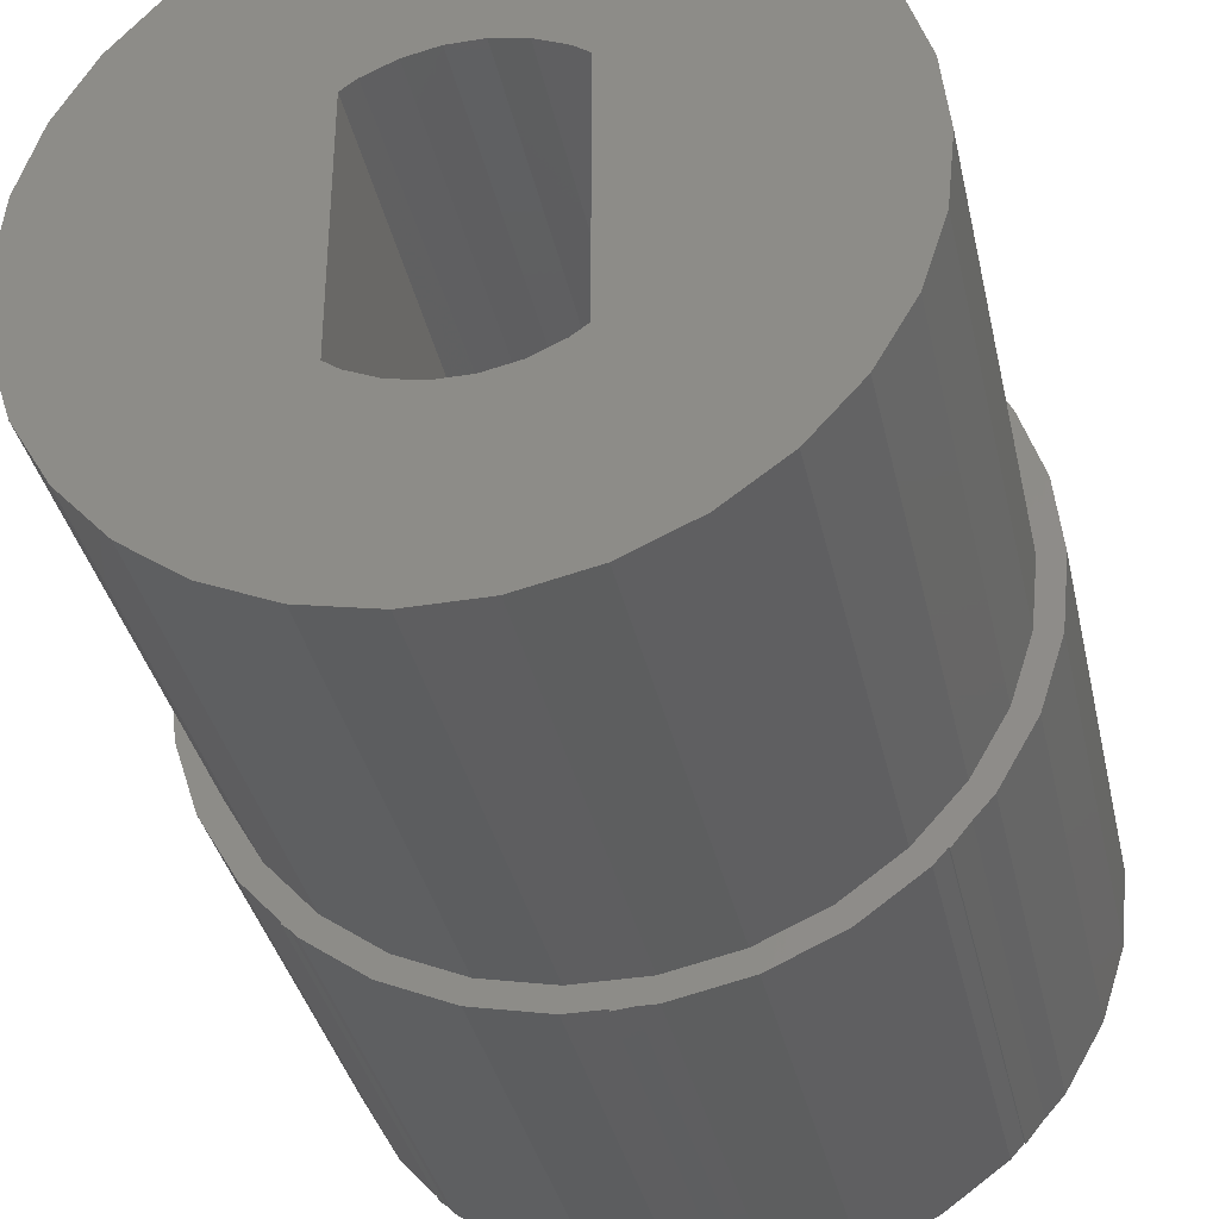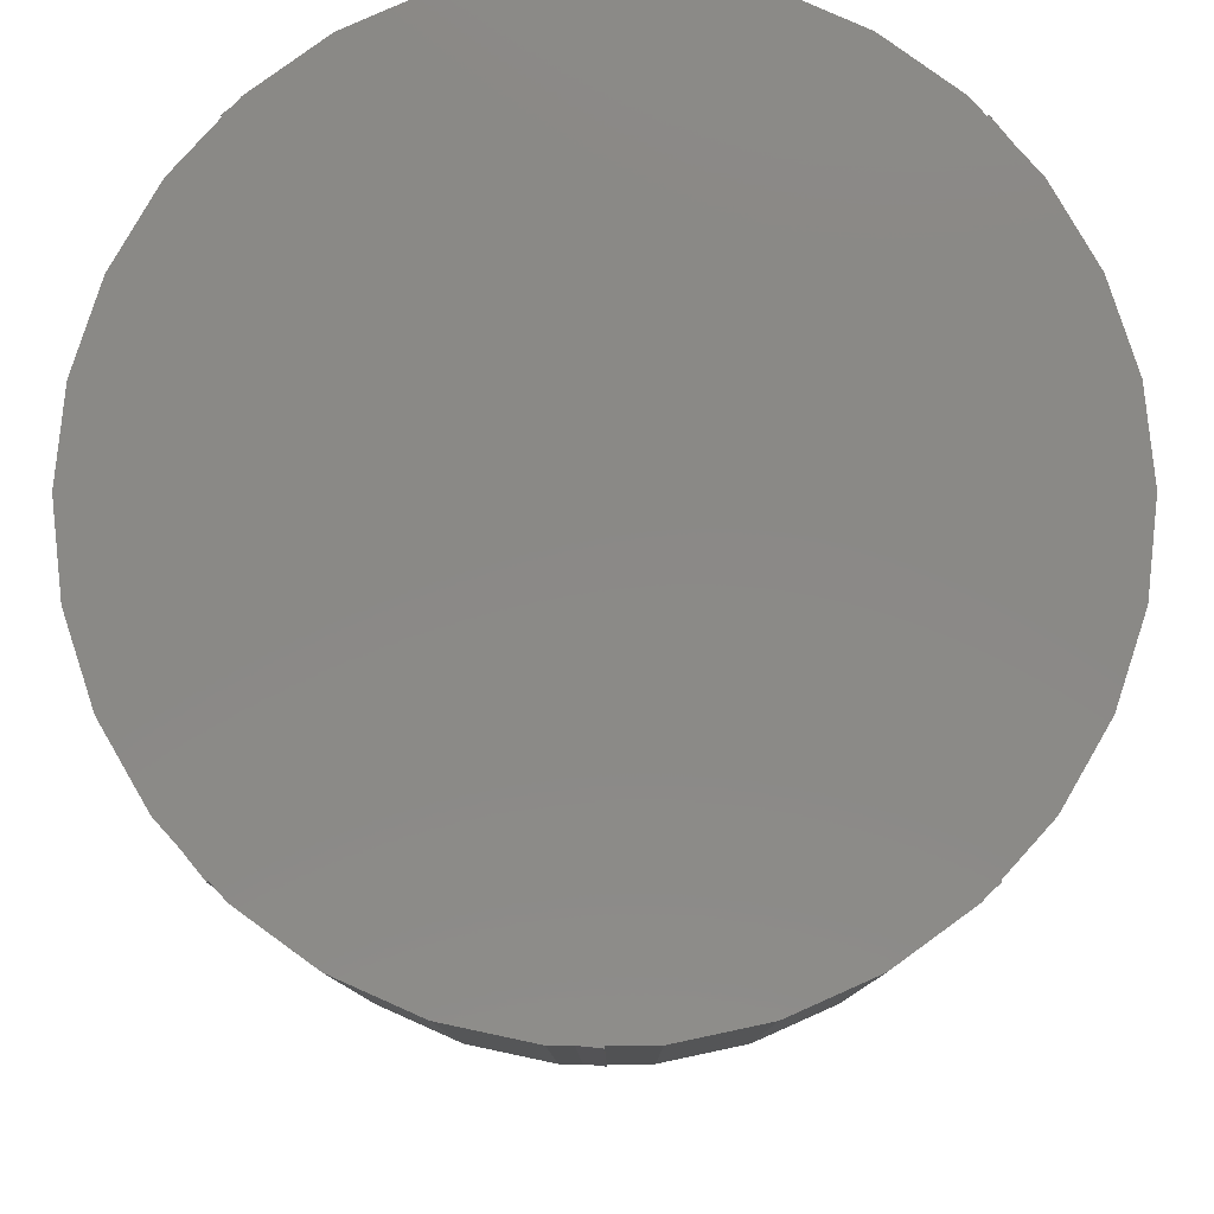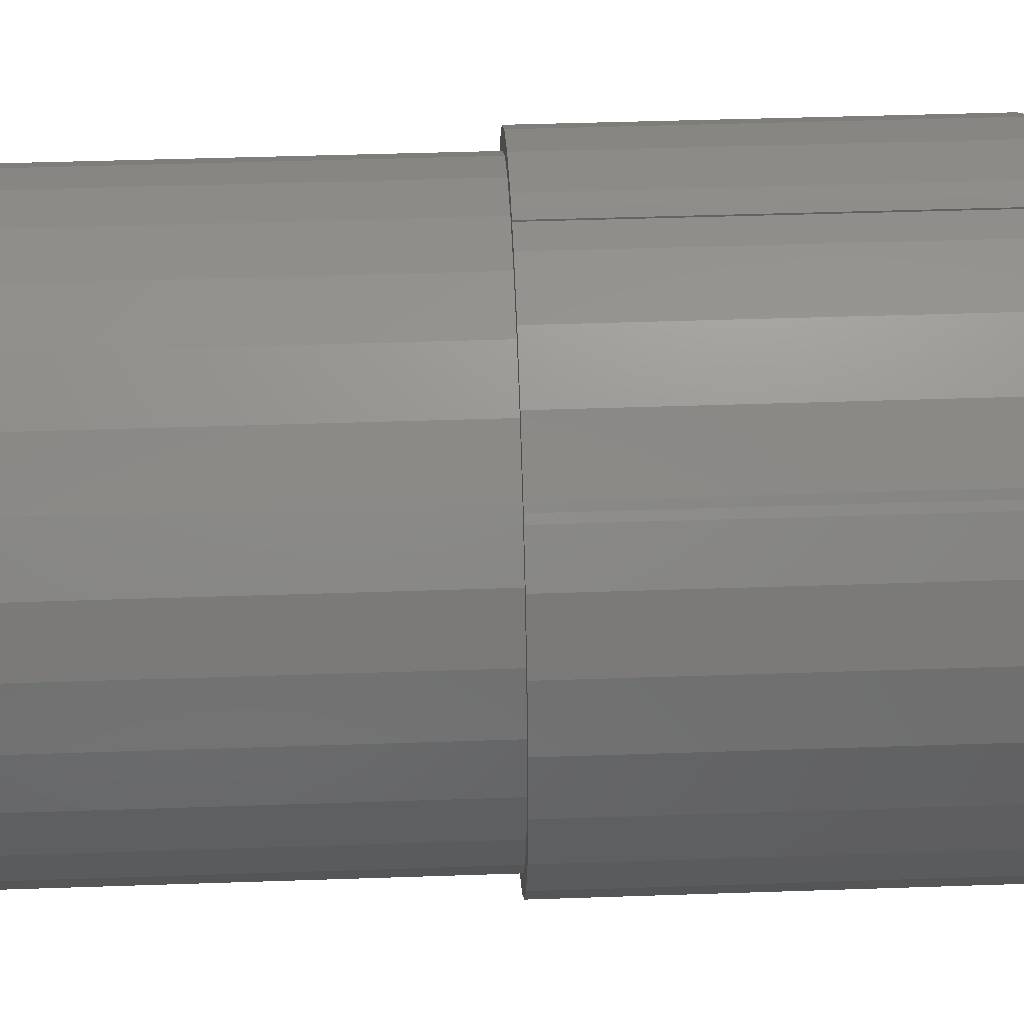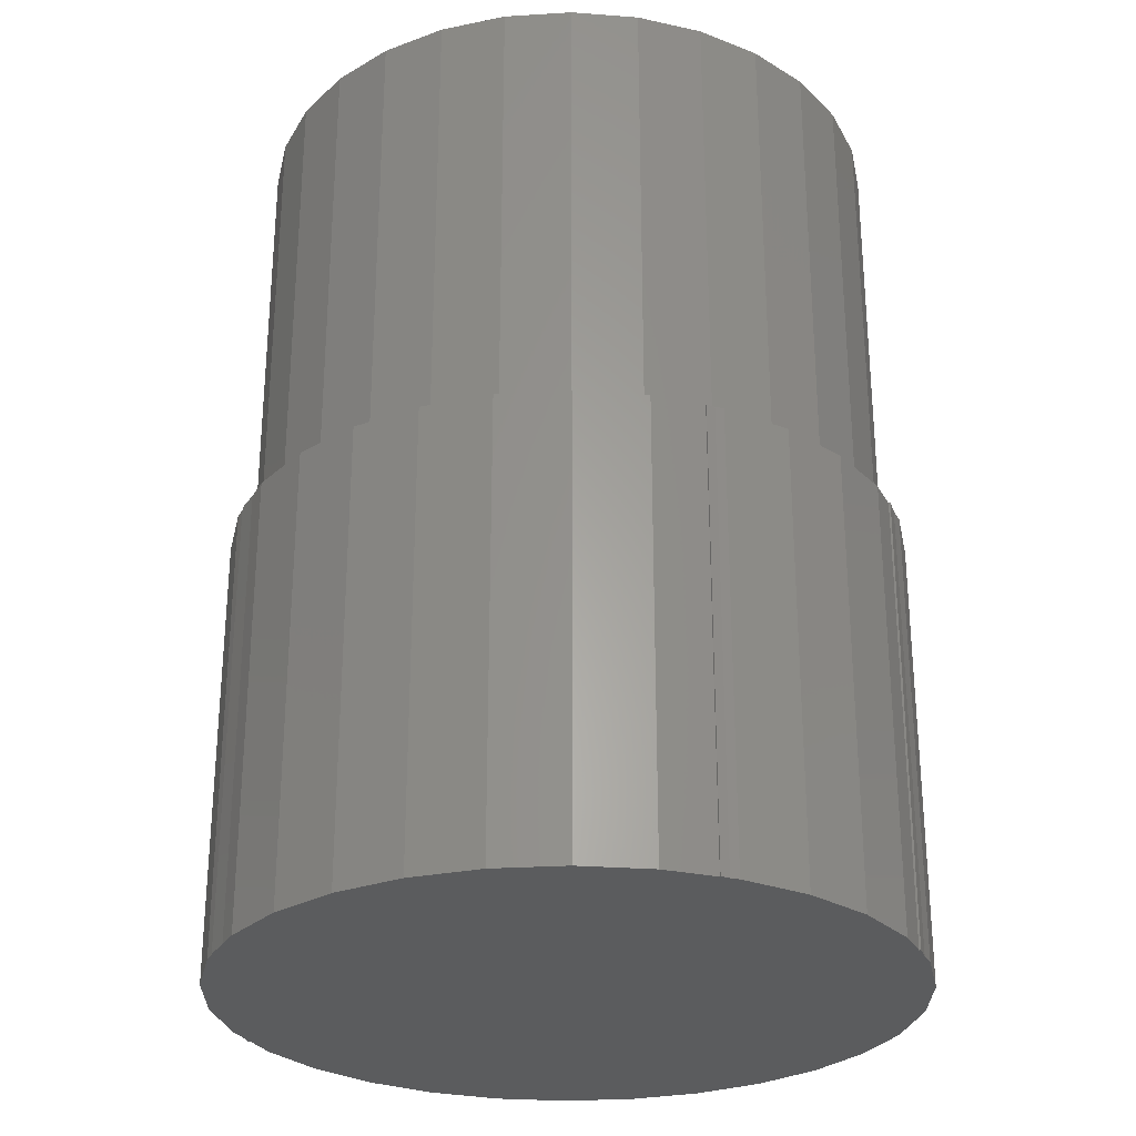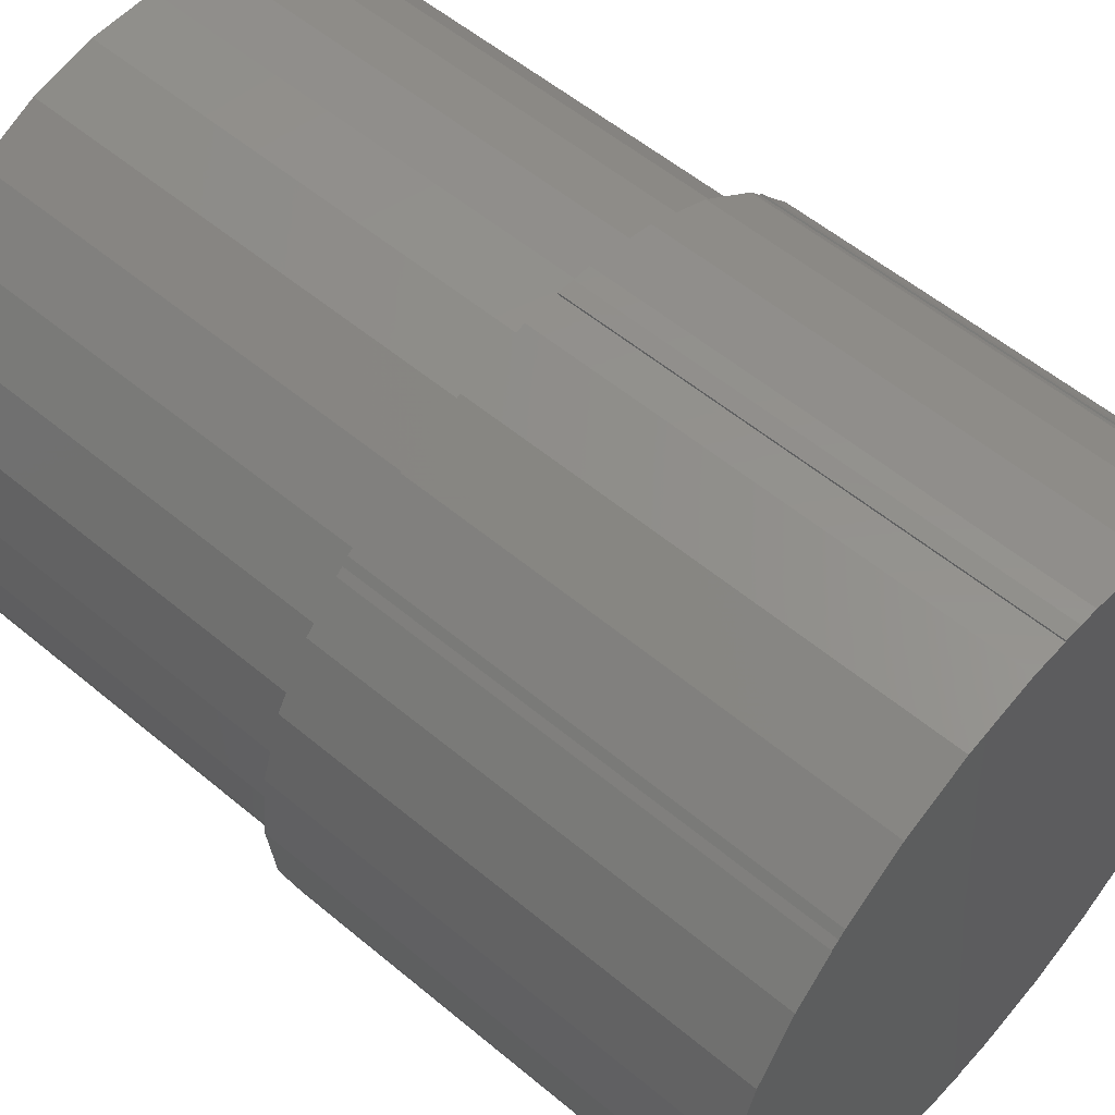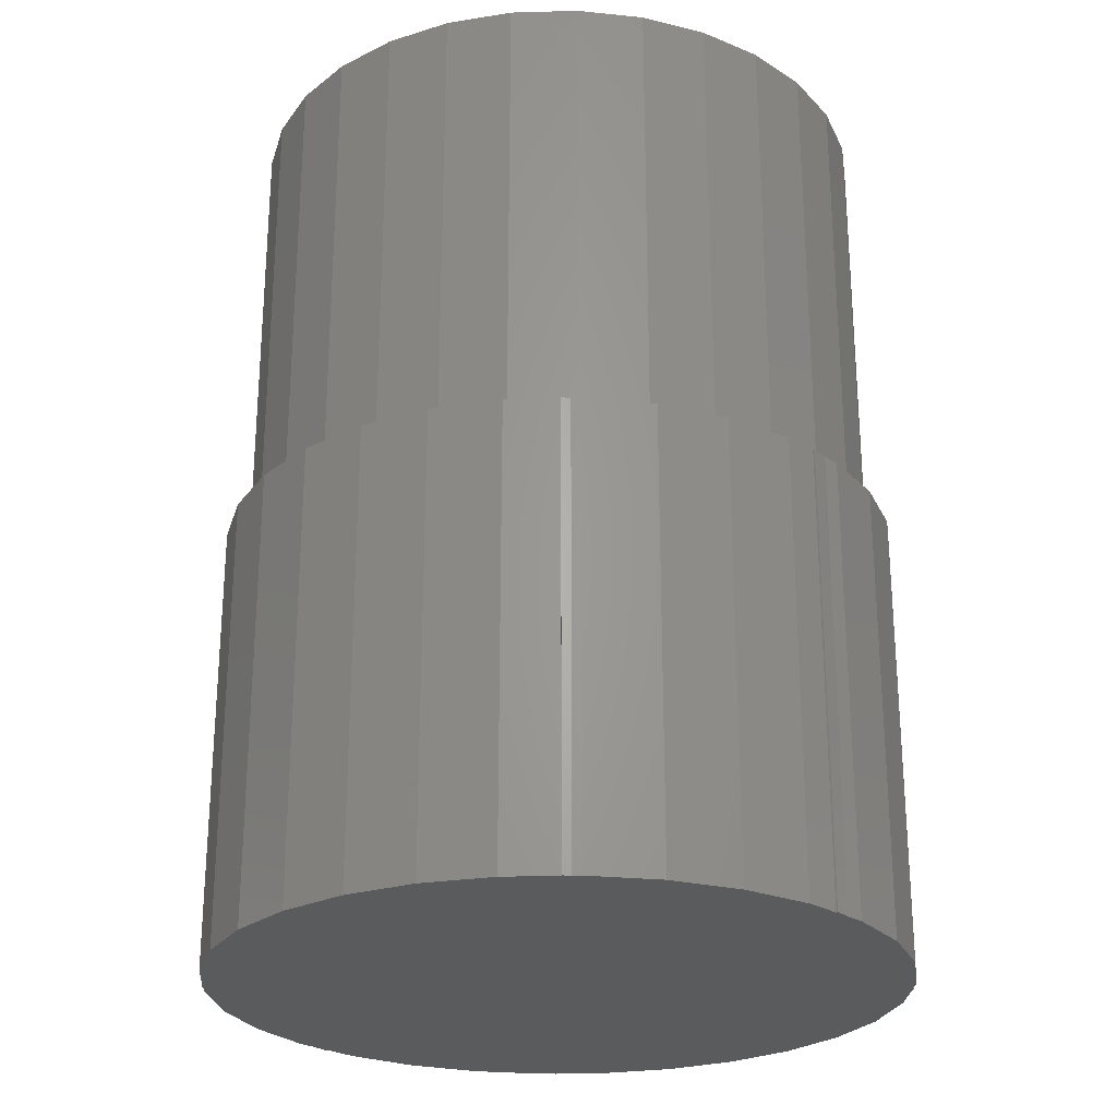
<metadata>
{"format":"stl","ext":"stl","renderer":"f3d","projection":"perspective","resolution":1024,"background":"white","views":[{"elev":-35.9,"azim":12.2,"up":"+Y"},{"elev":-9.0,"azim":-179.8,"up":"+Y"},{"elev":46.7,"azim":87.8,"up":"+Y"},{"elev":-27.9,"azim":113.4,"up":"+Z"},{"elev":55.7,"azim":131.3,"up":"+Y"},{"elev":-25.5,"azim":134.6,"up":"+Z"}]}
</metadata>
<code>
# stl→obj: 200 verts, 396 faces
v -5.15 -5.427 0
v -5.303 -5.303 0
v -5.281 -5.281 0
v 7.336 -1.559 0
v 7.336 1.559 0
v 7.5 0 0
v 5.674 -4.846 0
v 6.852 -3.051 0
v 6.068 -4.408 0
v 6.852 3.051 0
v 5.281 5.281 0
v 5.281 -5.281 0
v 5.303 -5.303 0
v 0 -7.459 0
v 6.068 4.408 0
v 3.75 -6.495 0
v 5.018 -5.574 0
v 0 7.459 0
v 5.15 5.427 0
v 3.75 6.495 0
v 5.018 5.574 0
v 0.3909 -7.459 0
v 2.318 -7.133 0
v 0.784 -7.459 0
v 2.318 7.133 0
v 0 -7.5 0
v 0.784 7.459 0
v -0.3909 7.459 0
v 0 7.5 0
v -2.318 -7.133 0
v -0.784 -7.459 0
v -5.674 4.846 0
v -2.318 7.133 0
v -0.784 7.459 0
v -3.75 -6.495 0
v -5.281 5.281 0
v -5.018 -5.574 0
v -3.75 6.495 0
v -5.018 5.574 0
v -5.303 5.303 0
v -6.852 -3.051 0
v -6.068 -4.408 0
v -7.336 -1.559 0
v -6.852 3.051 0
v -6.068 4.408 0
v -7.336 1.559 0
v -7.5 0 0
v 5.303 5.303 0
v 0 7.5 10
v -0.3909 7.459 10
v 0 7.459 10
v 5.303 5.303 10
v 5.15 5.427 10
v 5.281 5.281 10
v 7 0 10
v 7.5 0 10
v 7.336 1.559 10
v 7.336 -1.559 10
v 6.847 1.455 10
v 6.852 3.051 10
v 6.395 2.847 10
v 6.068 4.408 10
v 5.663 4.114 10
v 4.684 5.202 10
v 5.018 5.574 10
v 3.75 6.495 10
v 3.5 6.062 10
v 2.318 7.133 10
v 2.163 6.657 10
v 0.784 7.459 10
v 0.7317 6.962 10
v -0.7317 6.962 10
v -0.784 7.459 10
v -2.163 6.657 10
v -2.318 7.133 10
v -3.5 6.062 10
v -3.75 6.495 10
v -4.684 5.202 10
v -5.018 5.574 10
v -5.281 5.281 10
v -5.674 4.846 10
v -5.303 5.303 10
v -5.663 4.114 10
v -6.068 4.408 10
v -6.395 2.847 10
v -6.852 3.051 10
v -6.847 1.455 10
v -7.336 1.559 10
v -7 0 10
v 6.847 -1.455 10
v 6.852 -3.051 10
v 6.395 -2.847 10
v 6.068 -4.408 10
v 5.663 -4.114 10
v 5.674 -4.846 10
v 4.684 -5.202 10
v 5.281 -5.281 10
v 5.303 -5.303 10
v 5.018 -5.574 10
v 3.75 -6.495 10
v 3.5 -6.062 10
v 2.318 -7.133 10
v 2.163 -6.657 10
v 0.784 -7.459 10
v 0.7317 -6.962 10
v 0.3909 -7.459 10
v 0 -7.459 10
v -0.7317 -6.962 10
v -0.784 -7.459 10
v -2.163 -6.657 10
v -2.318 -7.133 10
v -3.5 -6.062 10
v -3.75 -6.495 10
v -4.684 -5.202 10
v -5.018 -5.574 10
v -5.15 -5.427 10
v -5.281 -5.281 10
v -5.663 -4.114 10
v -6.068 -4.408 10
v -6.395 -2.847 10
v -6.852 -3.051 10
v -6.847 -1.455 10
v -7.336 -1.559 10
v -7.5 0 10
v 0 -7.5 10
v -5.303 -5.303 10
v -6.847 1.455 20
v -7 0 20
v 2.163 -6.657 20
v 0.7317 -6.962 20
v -2.163 -6.657 20
v -3.5 -6.062 20
v 6.847 -1.455 20
v 7 0 20
v 6.395 2.847 20
v 5.663 4.114 20
v -4.684 5.202 20
v -5.663 4.114 20
v 0.7317 6.962 20
v 2.163 6.657 20
v 1.9 2.553 20
v 6.847 1.455 20
v 1.9 -2.553 20
v 4.684 5.202 20
v 6.395 -2.847 20
v 3.5 6.062 20
v 5.663 -4.114 20
v 1.6 2.771 20
v 4.684 -5.202 20
v 3.5 -6.062 20
v 0.9889 3.043 20
v 0.3345 3.182 20
v -0.3345 3.182 20
v -0.7317 6.962 20
v -0.9889 3.043 20
v -2.163 6.657 20
v -1.6 2.771 20
v -3.5 6.062 20
v -1.9 2.553 20
v 1.6 -2.771 20
v 0.9889 -3.043 20
v 0.3345 -3.182 20
v -0.3345 -3.182 20
v -0.7317 -6.962 20
v -0.9889 -3.043 20
v -1.6 -2.771 20
v -1.9 -2.553 20
v -6.395 2.847 20
v -4.684 -5.202 20
v -5.663 -4.114 20
v -6.395 -2.847 20
v -6.847 -1.455 20
v 1.375 2.382 3
v 1.84 2.044 3
v 1.9 1.977 3
v 1.9 2.031 4.36
v -0.2875 2.735 3
v 0.2875 2.735 3
v 1.84 -2.044 3
v 1.9 -2.031 4.36
v 1.9 -1.977 3
v -1.9 -2.11 6.381
v -1.84 -2.044 3
v -0.2875 -2.735 3
v -0.8498 -2.615 3
v -1.9 -2.031 4.36
v -1.84 2.044 3
v -1.375 2.382 3
v 1.9 -2.11 6.381
v 0.8498 -2.615 3
v 0.8498 2.615 3
v 1.9 2.11 6.381
v -0.8498 2.615 3
v -1.9 -1.977 3
v 0.2875 -2.735 3
v 1.375 -2.382 3
v -1.375 -2.382 3
v -1.9 2.031 4.36
v -1.9 2.11 6.381
v -1.9 1.977 3
f 1 2 3
f 4 5 6
f 7 4 8
f 4 7 5
f 7 8 9
f 5 7 10
f 11 10 7
f 12 7 13
f 14 7 12
f 10 11 15
f 7 14 11
f 16 12 17
f 14 12 16
f 18 11 14
f 19 20 21
f 22 16 23
f 14 16 22
f 22 23 24
f 20 11 18
f 20 18 25
f 14 22 26
f 11 20 19
f 25 18 27
f 3 18 14
f 18 28 29
f 30 14 31
f 3 14 30
f 32 18 3
f 28 33 34
f 3 30 35
f 36 18 32
f 1 35 37
f 3 35 1
f 28 36 33
f 33 36 38
f 38 36 39
f 18 36 28
f 36 32 40
f 41 3 42
f 3 41 32
f 43 32 41
f 32 44 45
f 46 32 43
f 32 46 44
f 46 43 47
f 48 11 19
f 49 50 51
f 52 53 54
f 55 56 57
f 56 55 58
f 59 57 60
f 57 59 55
f 60 61 59
f 62 61 60
f 62 63 61
f 54 63 62
f 64 54 53
f 64 53 65
f 54 64 63
f 66 64 65
f 66 67 64
f 68 67 66
f 68 69 67
f 70 69 68
f 70 71 69
f 51 71 70
f 72 51 50
f 51 72 71
f 73 72 50
f 73 74 72
f 75 74 73
f 75 76 74
f 77 76 75
f 77 78 76
f 79 78 77
f 80 78 79
f 81 78 80
f 81 80 82
f 78 81 83
f 84 83 81
f 84 85 83
f 86 85 84
f 85 86 87
f 88 87 86
f 87 88 89
f 90 58 55
f 58 90 91
f 92 91 90
f 92 93 91
f 94 93 92
f 93 94 95
f 96 95 94
f 95 97 98
f 95 96 97
f 97 96 99
f 96 100 99
f 101 100 96
f 101 102 100
f 103 102 101
f 103 104 102
f 105 104 103
f 105 106 104
f 105 107 106
f 108 107 105
f 108 109 107
f 110 109 108
f 110 111 109
f 112 111 110
f 112 113 111
f 114 113 112
f 114 115 113
f 114 116 115
f 114 117 116
f 118 117 114
f 118 119 117
f 120 119 118
f 121 120 122
f 120 121 119
f 123 122 89
f 124 89 88
f 122 123 121
f 89 124 123
f 106 107 125
f 116 117 126
f 57 10 60
f 10 57 5
f 56 5 57
f 5 56 6
f 60 15 62
f 15 60 10
f 23 100 102
f 100 23 16
f 58 6 56
f 6 58 4
f 53 21 65
f 21 53 19
f 62 11 54
f 11 62 15
f 38 79 77
f 79 38 39
f 41 123 43
f 123 41 121
f 46 86 44
f 86 46 88
f 35 111 113
f 111 35 30
f 30 109 111
f 109 30 31
f 36 79 39
f 79 36 80
f 45 81 32
f 81 45 84
f 99 12 97
f 12 99 17
f 95 9 93
f 9 95 7
f 93 8 91
f 8 93 9
f 16 99 100
f 99 16 17
f 27 51 70
f 51 27 18
f 28 73 50
f 73 28 34
f 91 4 58
f 4 91 8
f 34 75 73
f 75 34 33
f 33 77 75
f 77 33 38
f 21 66 65
f 66 21 20
f 47 88 46
f 88 47 124
f 20 68 66
f 68 20 25
f 24 102 104
f 102 24 23
f 42 121 41
f 121 42 119
f 22 104 106
f 104 22 24
f 31 107 109
f 107 31 14
f 43 124 47
f 124 43 123
f 37 116 1
f 116 37 115
f 3 119 42
f 119 3 117
f 25 70 68
f 70 25 27
f 37 113 115
f 113 37 35
f 44 84 45
f 84 44 86
f 2 116 126
f 116 2 1
f 2 117 3
f 117 2 126
f 26 106 125
f 106 26 22
f 26 107 14
f 107 26 125
f 98 7 95
f 7 98 13
f 13 97 12
f 97 13 98
f 48 53 52
f 53 48 19
f 54 48 52
f 48 54 11
f 29 50 49
f 50 29 28
f 51 29 49
f 29 51 18
f 32 82 40
f 82 32 81
f 80 40 82
f 40 80 36
f 89 127 87
f 127 89 128
f 105 129 130
f 129 105 103
f 112 131 132
f 131 112 110
f 133 55 134
f 55 133 90
f 135 63 136
f 63 135 61
f 83 137 78
f 137 83 138
f 69 139 140
f 139 69 71
f 141 134 142
f 141 142 135
f 143 134 141
f 141 135 136
f 134 143 133
f 141 136 144
f 133 143 145
f 141 144 146
f 145 143 147
f 148 146 140
f 147 143 149
f 149 143 150
f 146 148 141
f 140 151 148
f 139 151 140
f 139 152 151
f 139 153 152
f 154 153 139
f 154 155 153
f 156 155 154
f 155 156 157
f 157 158 159
f 158 157 156
f 160 150 143
f 150 160 129
f 161 129 160
f 161 130 129
f 162 130 161
f 163 130 162
f 163 164 130
f 165 164 163
f 131 165 166
f 132 166 167
f 165 131 164
f 137 159 158
f 138 159 137
f 166 132 131
f 168 159 138
f 167 169 132
f 127 159 168
f 167 170 169
f 128 159 127
f 167 171 170
f 159 128 167
f 167 172 171
f 167 128 172
f 147 92 145
f 92 147 94
f 134 59 142
f 59 134 55
f 87 168 85
f 168 87 127
f 72 156 154
f 156 72 74
f 142 61 135
f 61 142 59
f 103 150 129
f 150 103 101
f 67 140 146
f 140 67 69
f 76 137 158
f 137 76 78
f 74 158 156
f 158 74 76
f 110 164 131
f 164 110 108
f 101 149 150
f 149 101 96
f 120 172 122
f 172 120 171
f 64 146 144
f 146 64 67
f 136 64 144
f 64 136 63
f 149 94 147
f 94 149 96
f 108 130 164
f 130 108 105
f 118 171 120
f 171 118 170
f 114 170 118
f 170 114 169
f 145 90 133
f 90 145 92
f 122 128 89
f 128 122 172
f 71 154 139
f 154 71 72
f 114 132 169
f 132 114 112
f 85 138 83
f 138 85 168
f 173 174 148
f 174 175 176
f 177 152 153
f 152 177 178
f 179 180 181
f 166 182 167
f 182 166 183
f 165 163 184
f 166 165 185
f 182 183 186
f 187 188 157
f 189 160 143
f 160 189 179
f 190 161 160
f 191 148 151
f 179 189 180
f 155 177 153
f 148 192 141
f 192 148 174
f 157 193 155
f 191 173 148
f 174 176 192
f 186 183 194
f 195 161 190
f 196 160 179
f 166 185 197
f 183 166 197
f 157 188 193
f 155 193 177
f 165 184 185
f 198 187 199
f 200 187 198
f 199 157 159
f 157 199 187
f 178 151 152
f 178 191 151
f 195 162 161
f 190 160 196
f 195 163 162
f 163 195 184
f 173 175 174
f 191 175 173
f 175 191 181
f 181 196 179
f 190 181 191
f 181 190 196
f 178 190 191
f 178 195 190
f 177 195 178
f 177 184 195
f 193 184 177
f 193 185 184
f 200 193 188
f 193 200 185
f 200 188 187
f 194 185 200
f 185 194 197
f 197 194 183
f 189 192 176
f 180 176 175
f 180 175 181
f 176 180 189
f 192 189 141
f 141 189 143
f 182 199 159
f 199 182 198
f 186 198 182
f 200 186 194
f 198 186 200
f 182 159 167

</code>
